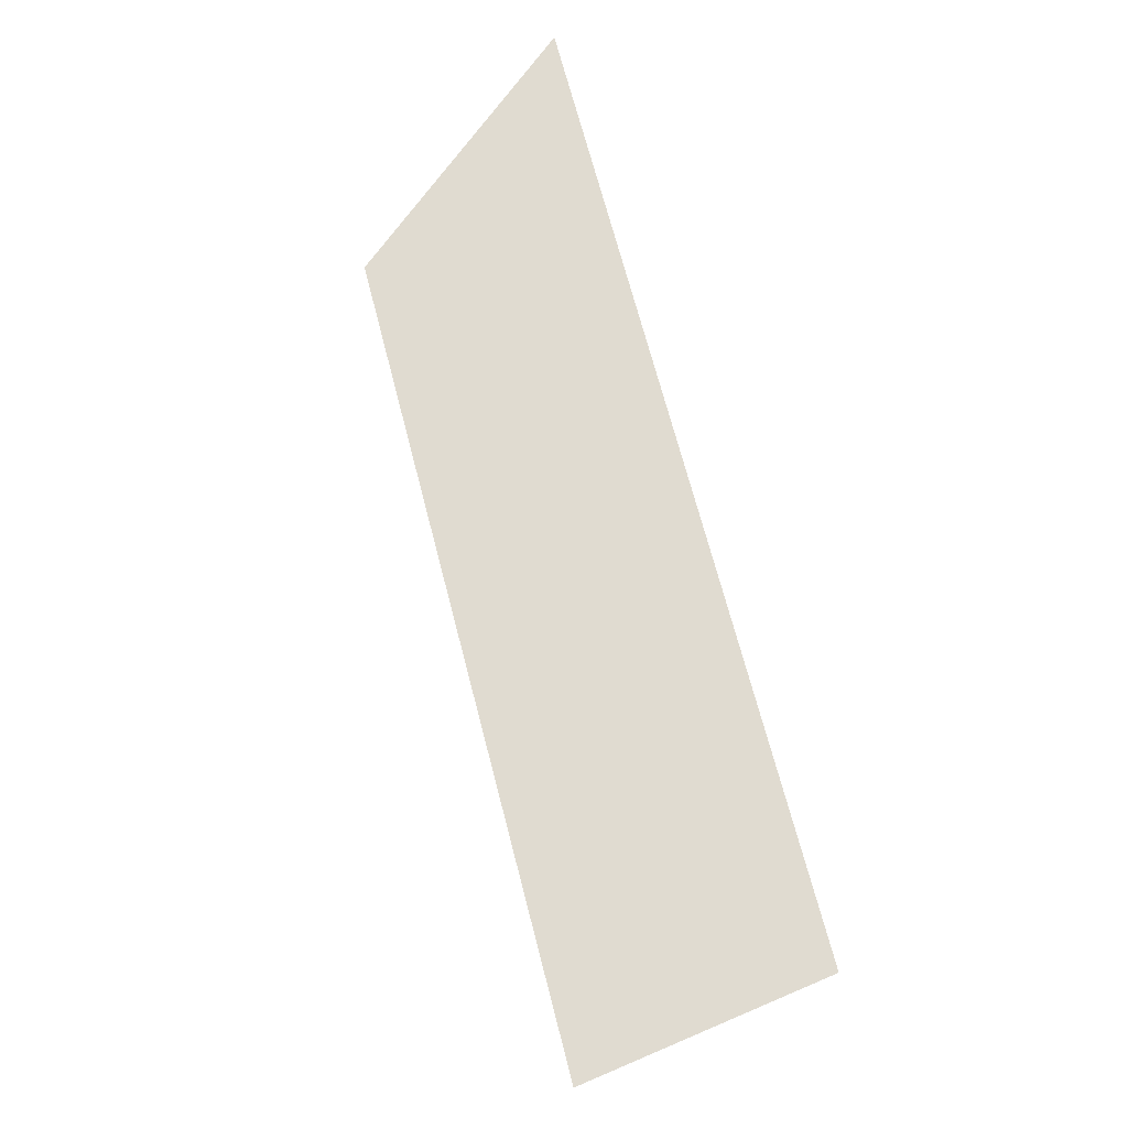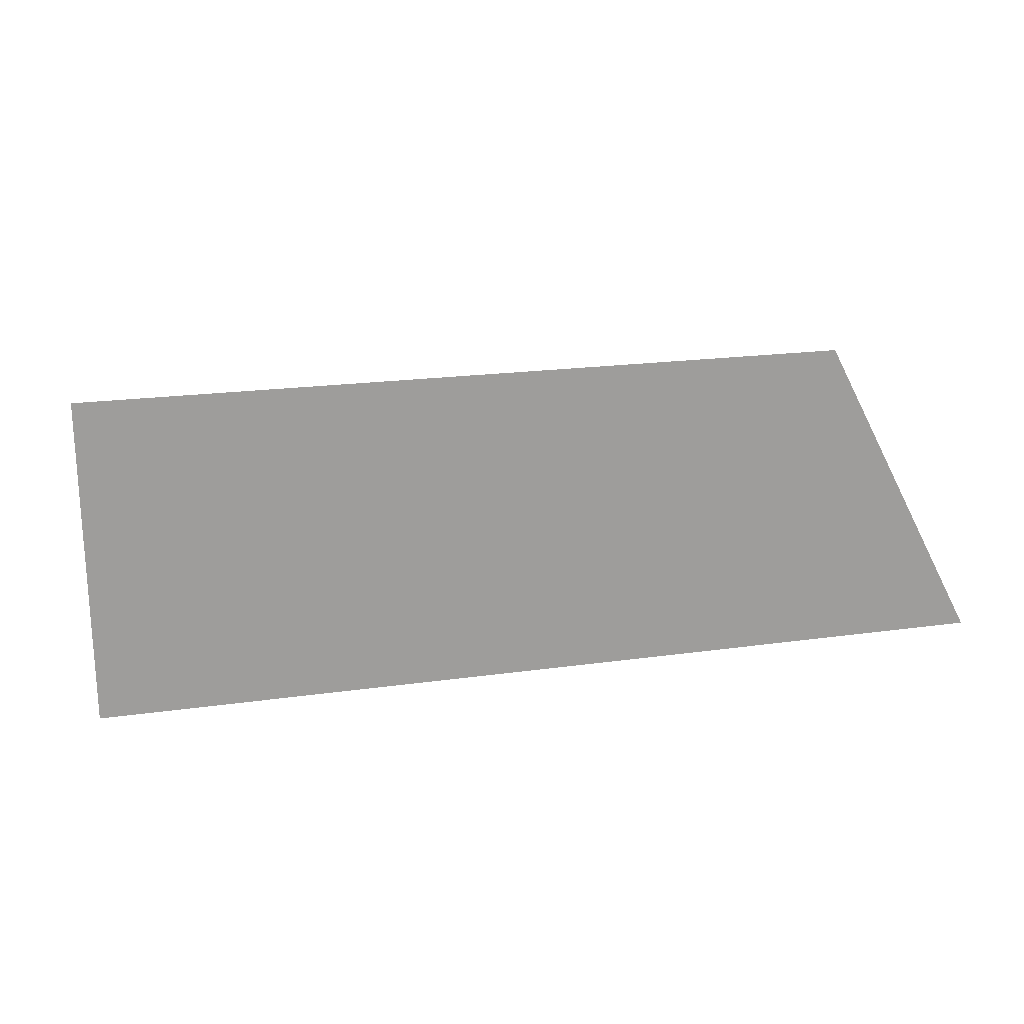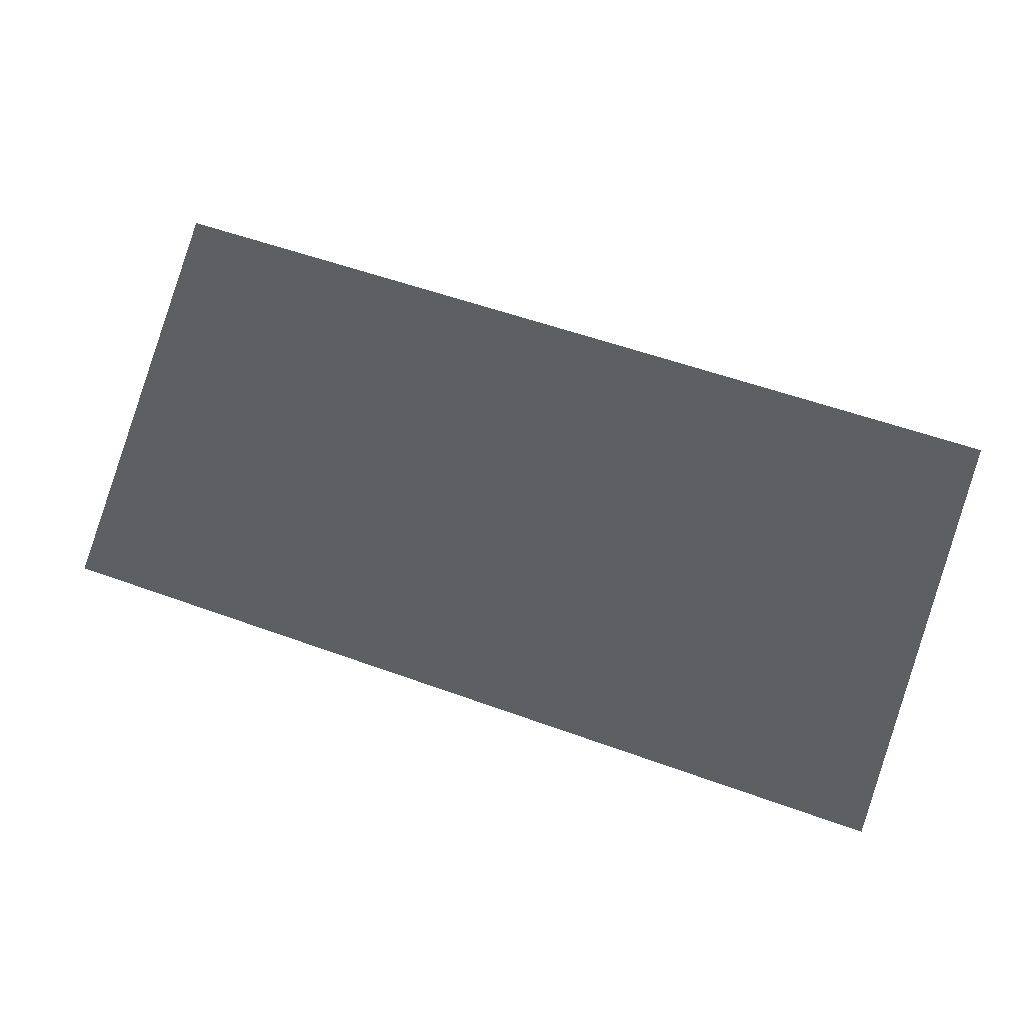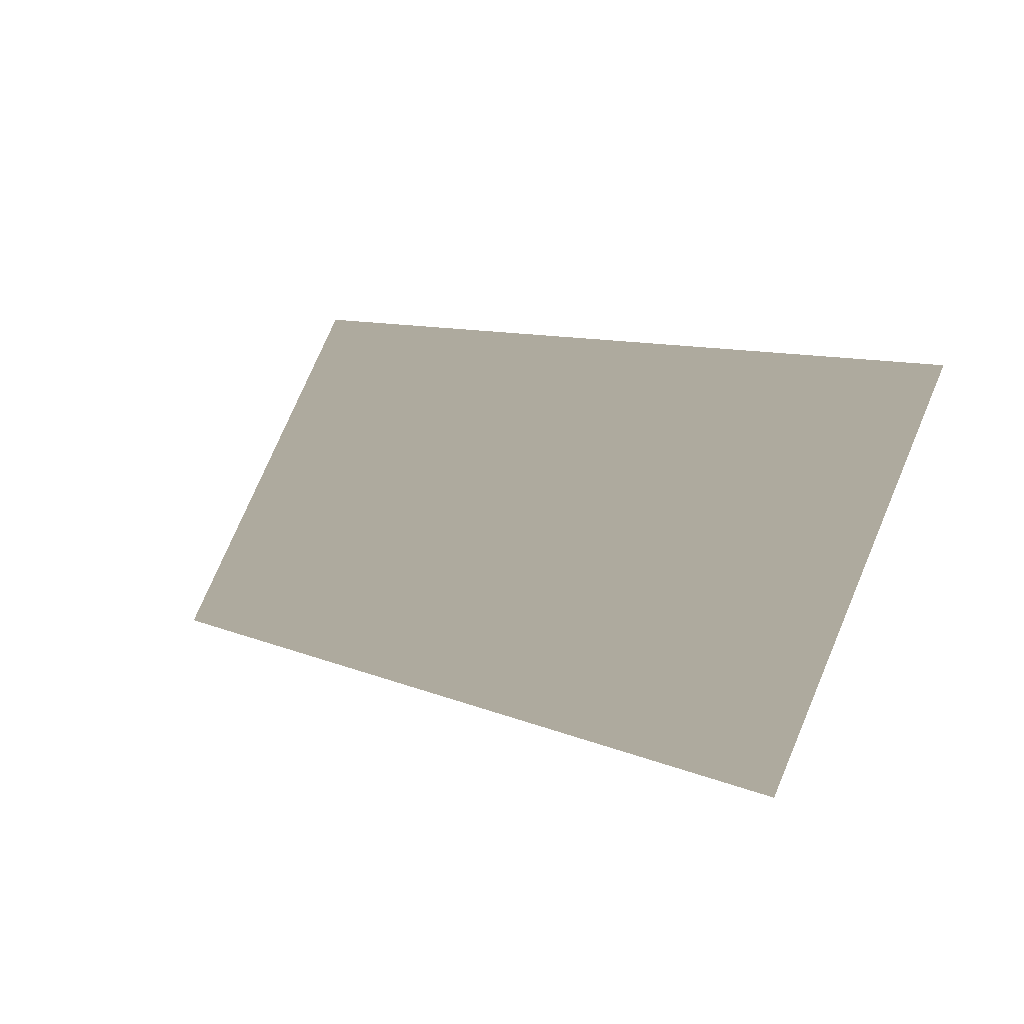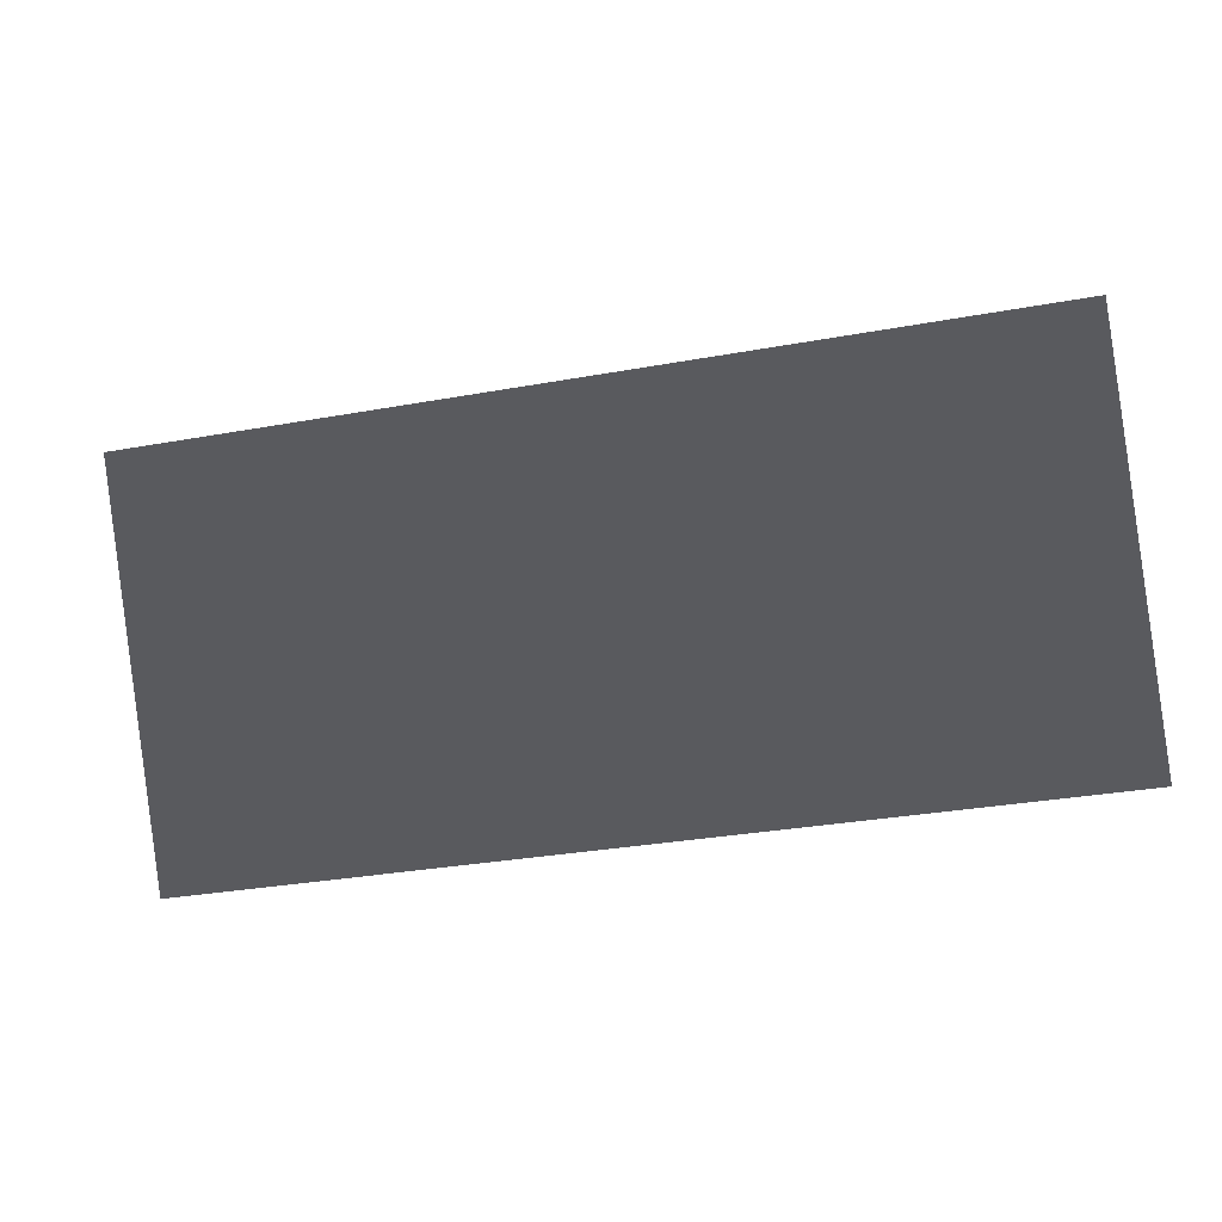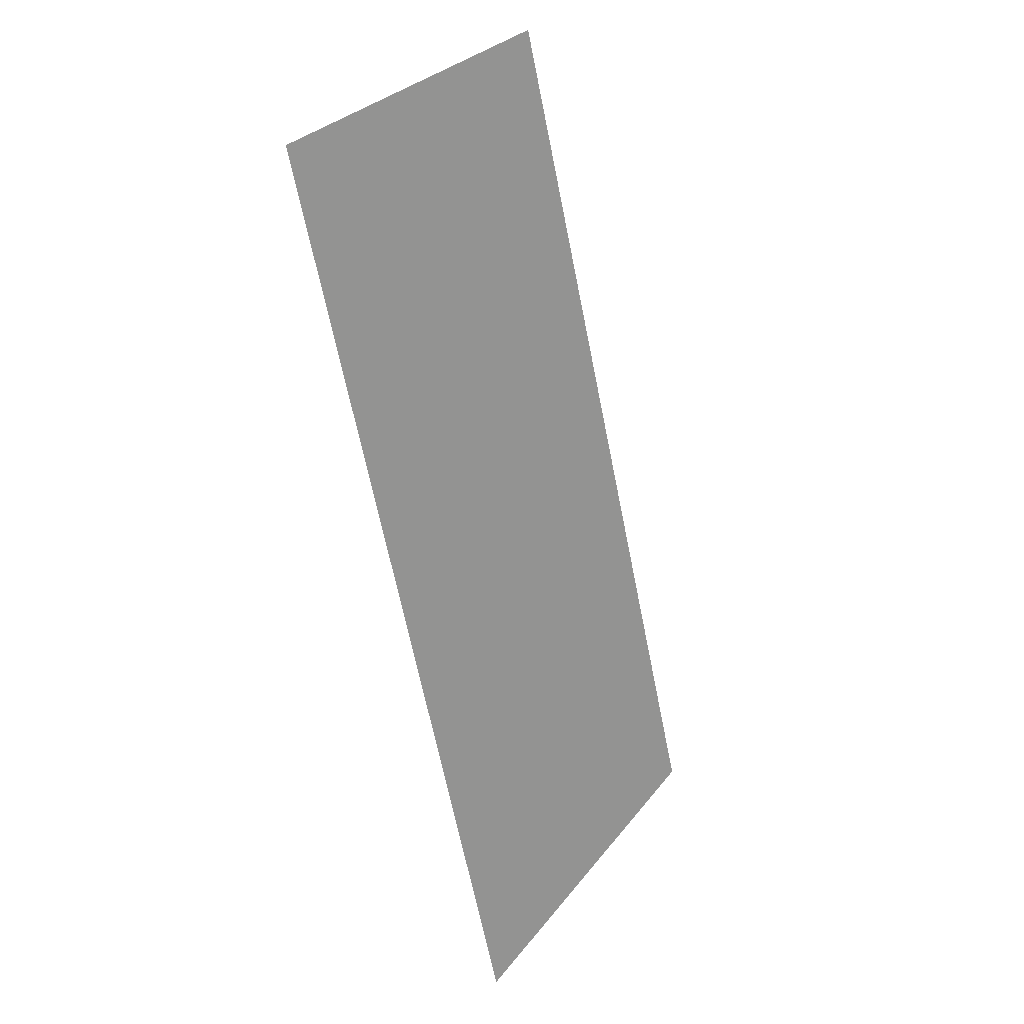
<metadata>
{"format":"obj","ext":"obj","renderer":"f3d","projection":"perspective","resolution":1024,"background":"white","views":[{"elev":69.8,"azim":75.6,"up":"+Y"},{"elev":19.1,"azim":165.2,"up":"+Z"},{"elev":55.4,"azim":-159.1,"up":"+Z"},{"elev":9.2,"azim":48.5,"up":"+Y"},{"elev":-31.8,"azim":-165.7,"up":"+Y"},{"elev":-66.6,"azim":101.6,"up":"+Y"}]}
</metadata>
<code>
g p002v001_l
v -0.6712 0.001333 0.002245
v -0.6713 0.5223 -0.3189
v 0.6712 0.5196 -0.3234
v 0.6712 -0.001333 -0.002245
g p002v001_l_0
f 3 2 1
f 4 3 1

</code>
